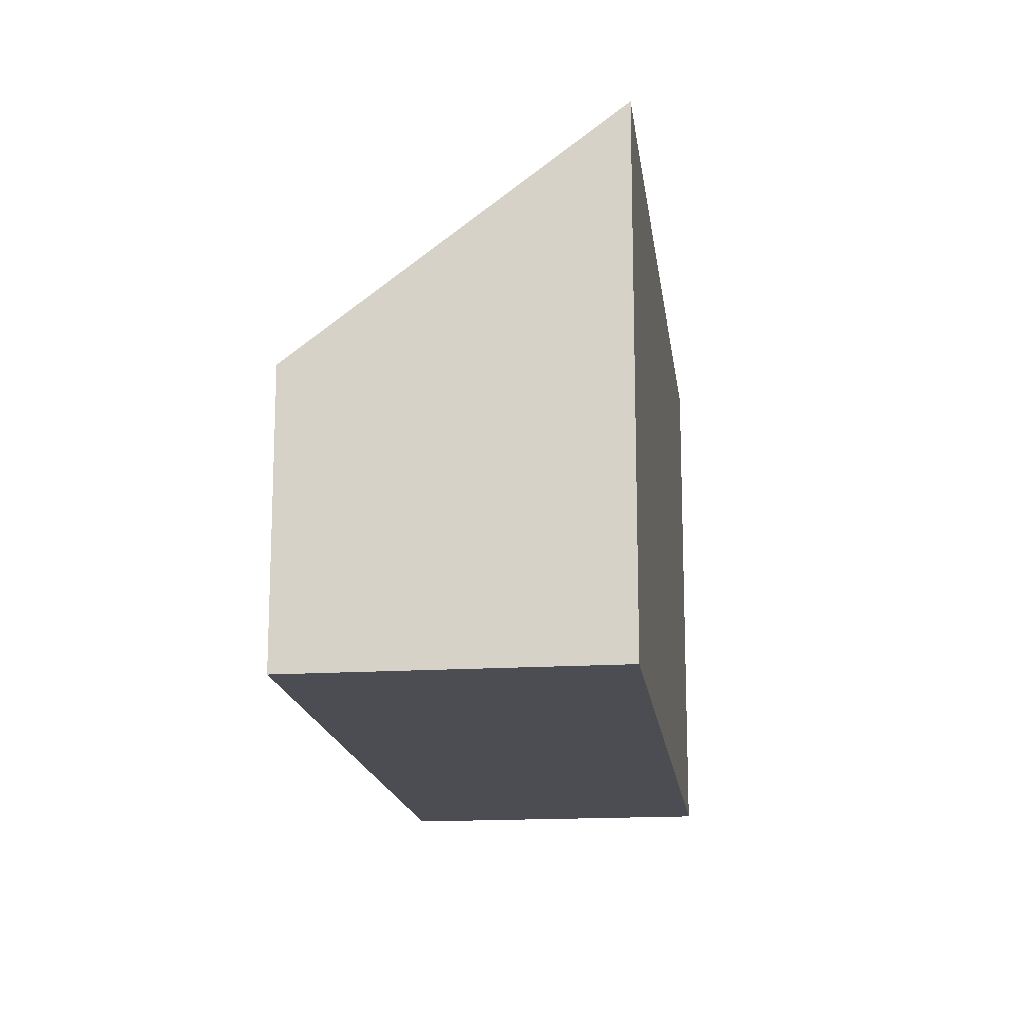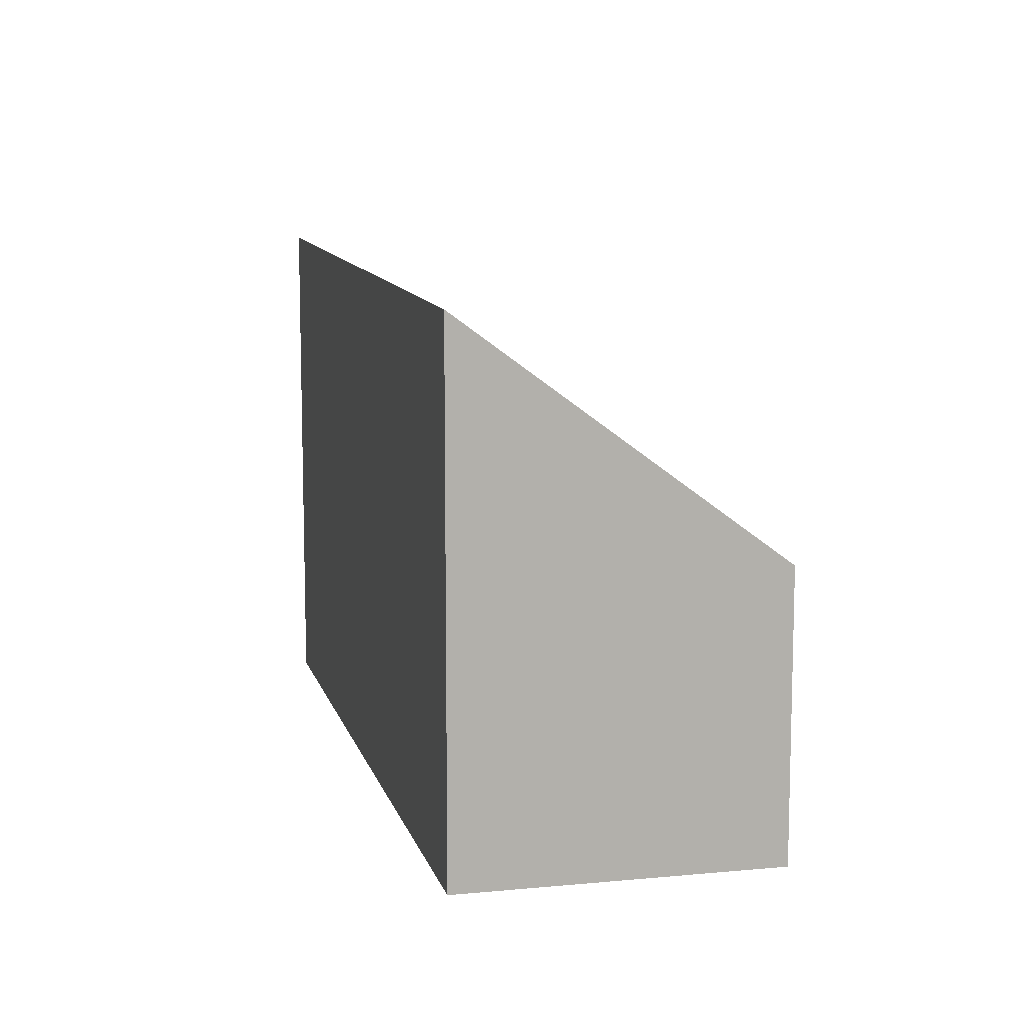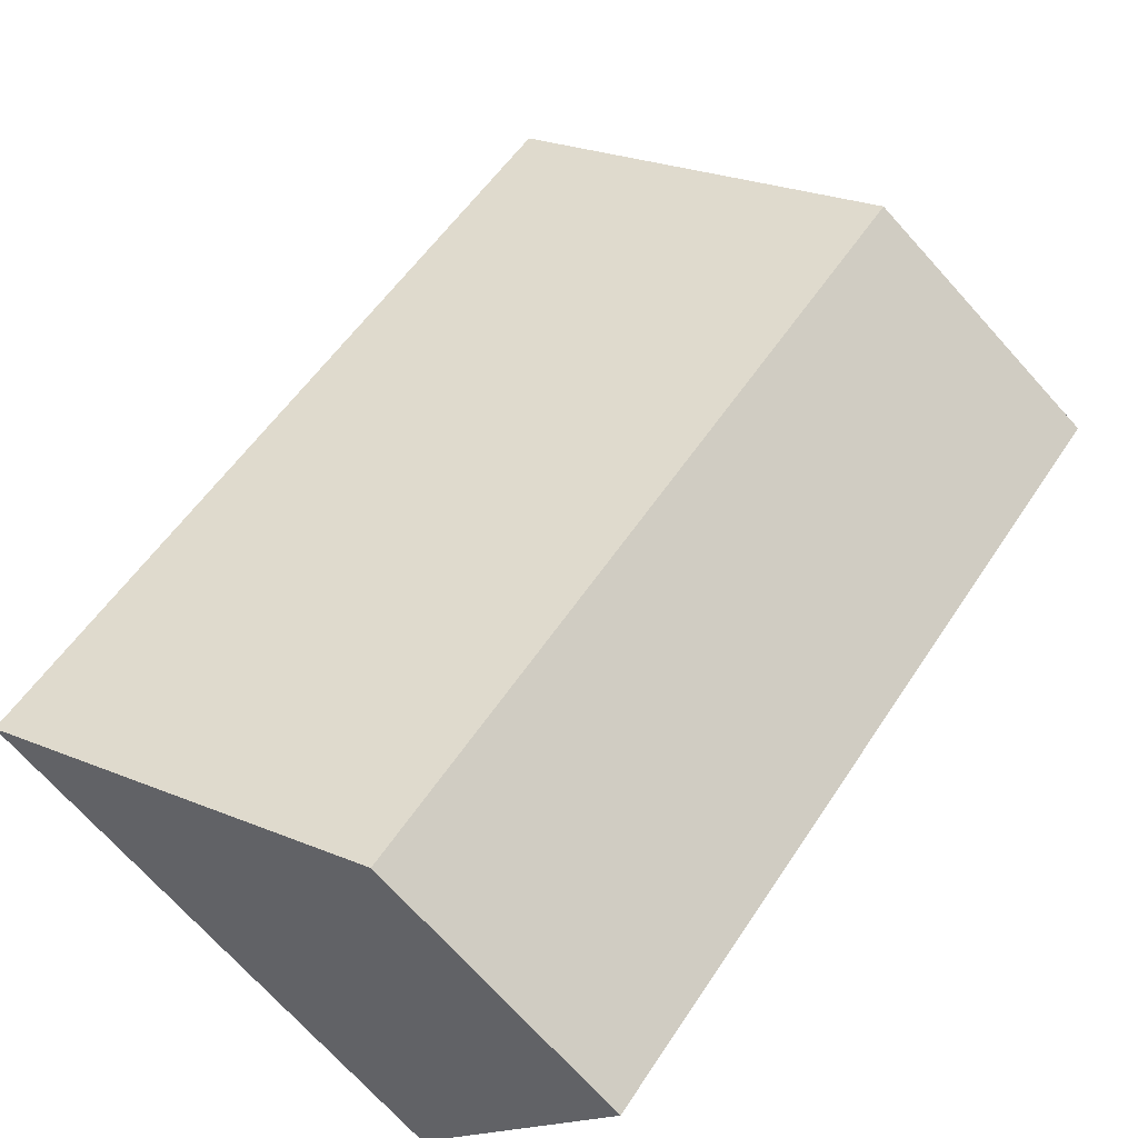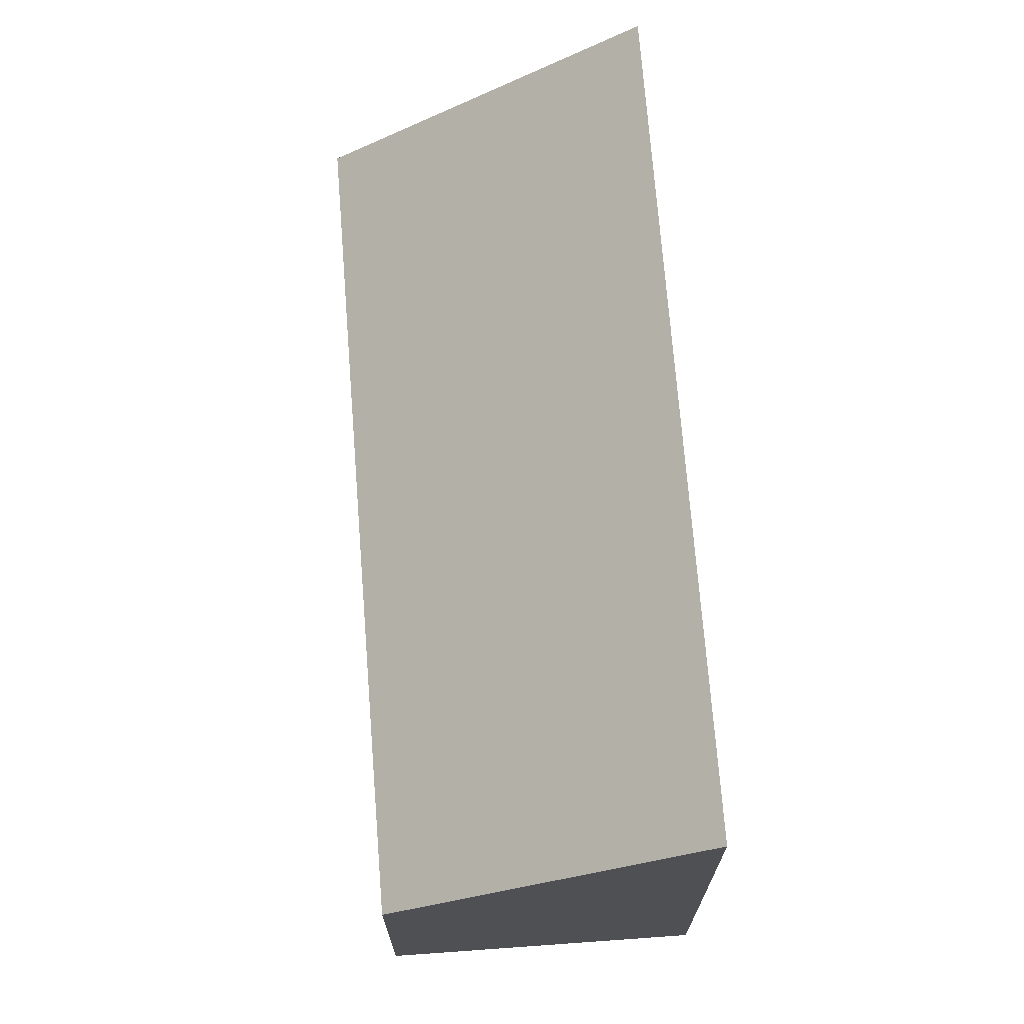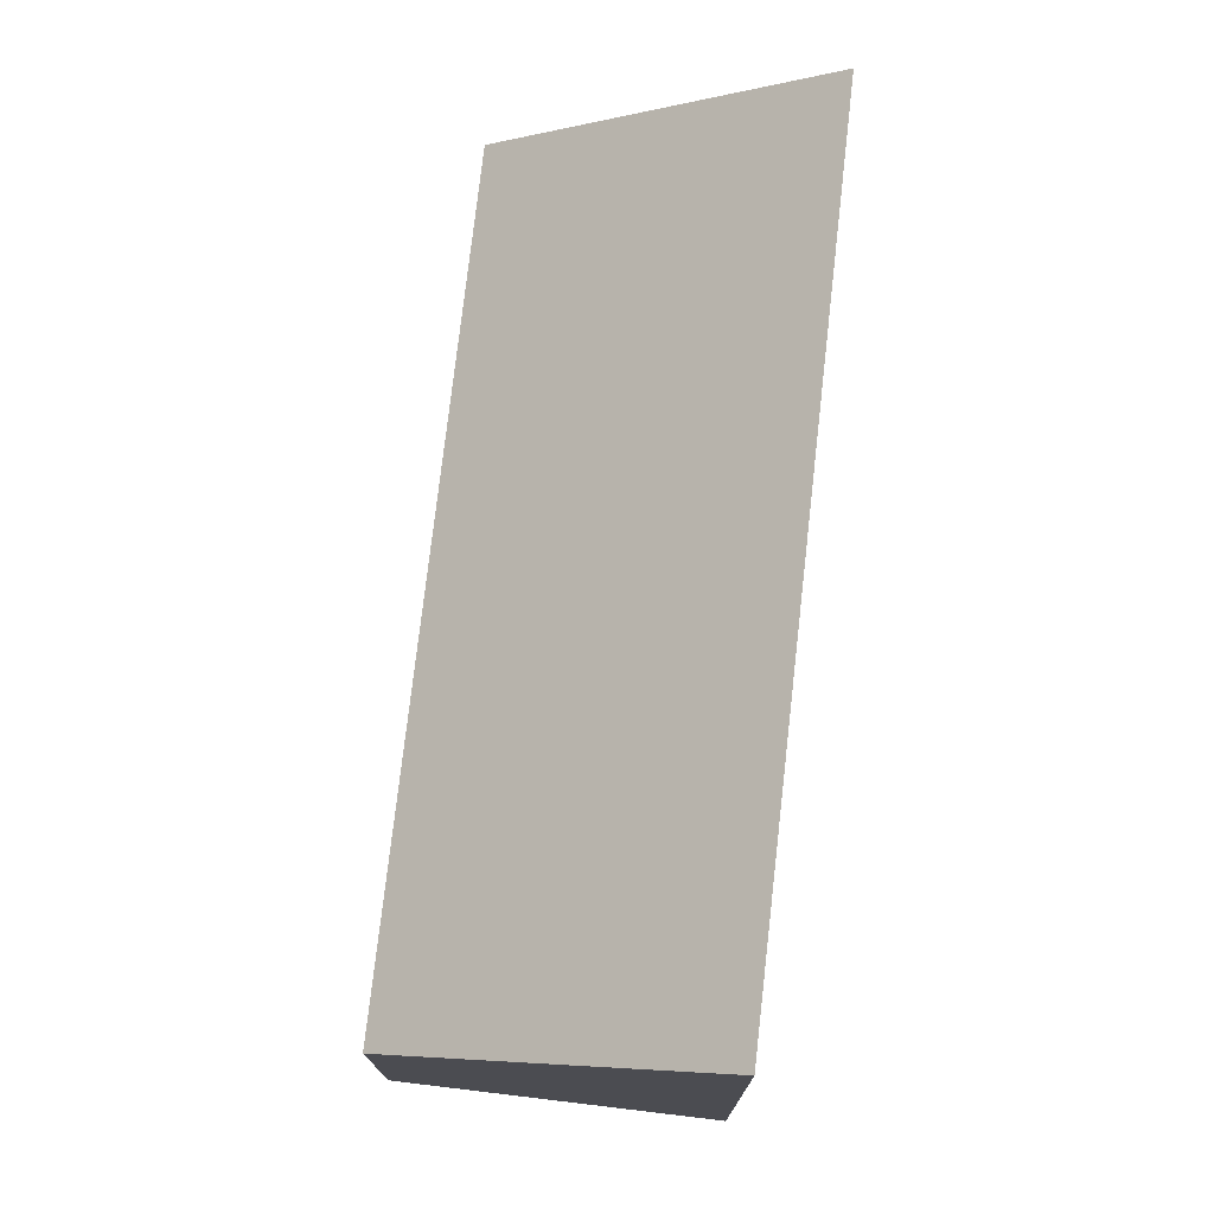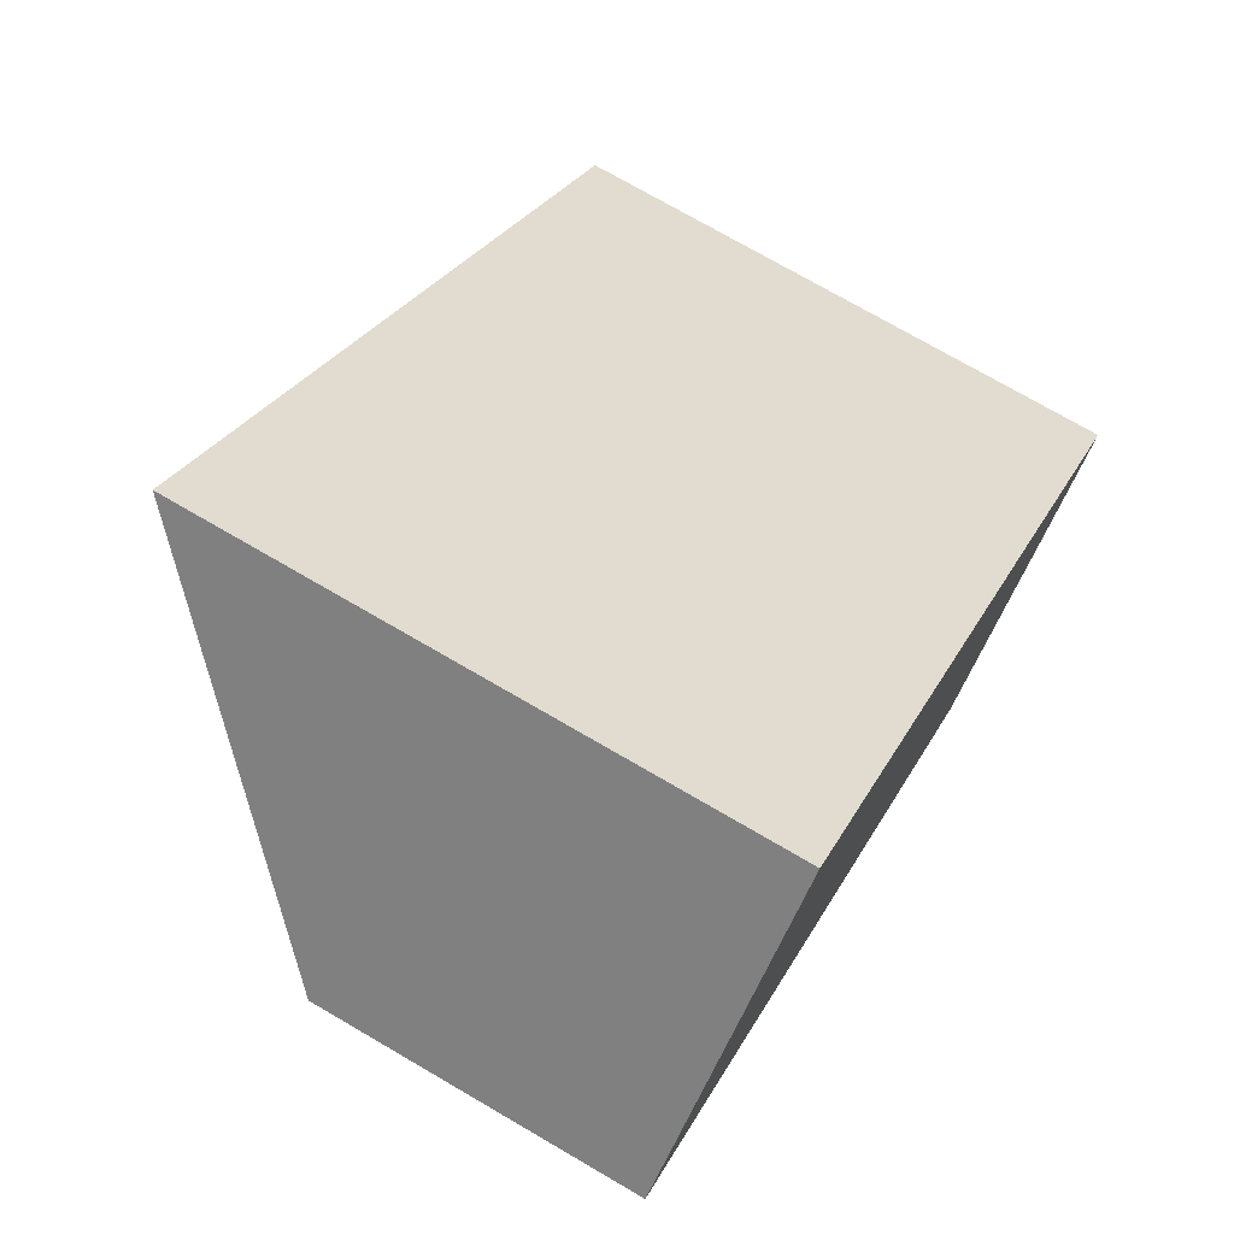
<metadata>
{"format":"obj","ext":"obj","renderer":"f3d","projection":"perspective","resolution":1024,"background":"white","views":[{"elev":-16.3,"azim":-37.9,"up":"+Y"},{"elev":11.0,"azim":121.5,"up":"+Y"},{"elev":-72.0,"azim":-137.9,"up":"+Z"},{"elev":71.1,"azim":-49.4,"up":"+Y"},{"elev":75.7,"azim":-38.5,"up":"+Y"},{"elev":74.1,"azim":-59.8,"up":"+Z"}]}
</metadata>
<code>
v  0 2.324 1.423e-16
v  6.702 4.284 -2.987
v  4.842 2.328 -4.846
v  1.854 4.284 1.873
v  6.702 1.829e-16 -2.987
v  4.842 2.967e-16 -4.846
v  0 0 0
v  1.854 -1.147e-16 1.873
g defaultobject
f 1 2 3
f 2 1 4
f 5 3 2
f 3 5 6
f 6 1 3
f 1 6 7
f 1 8 4
f 8 1 7
f 8 2 4
f 2 8 5
f 5 7 6
f 7 5 8

</code>
